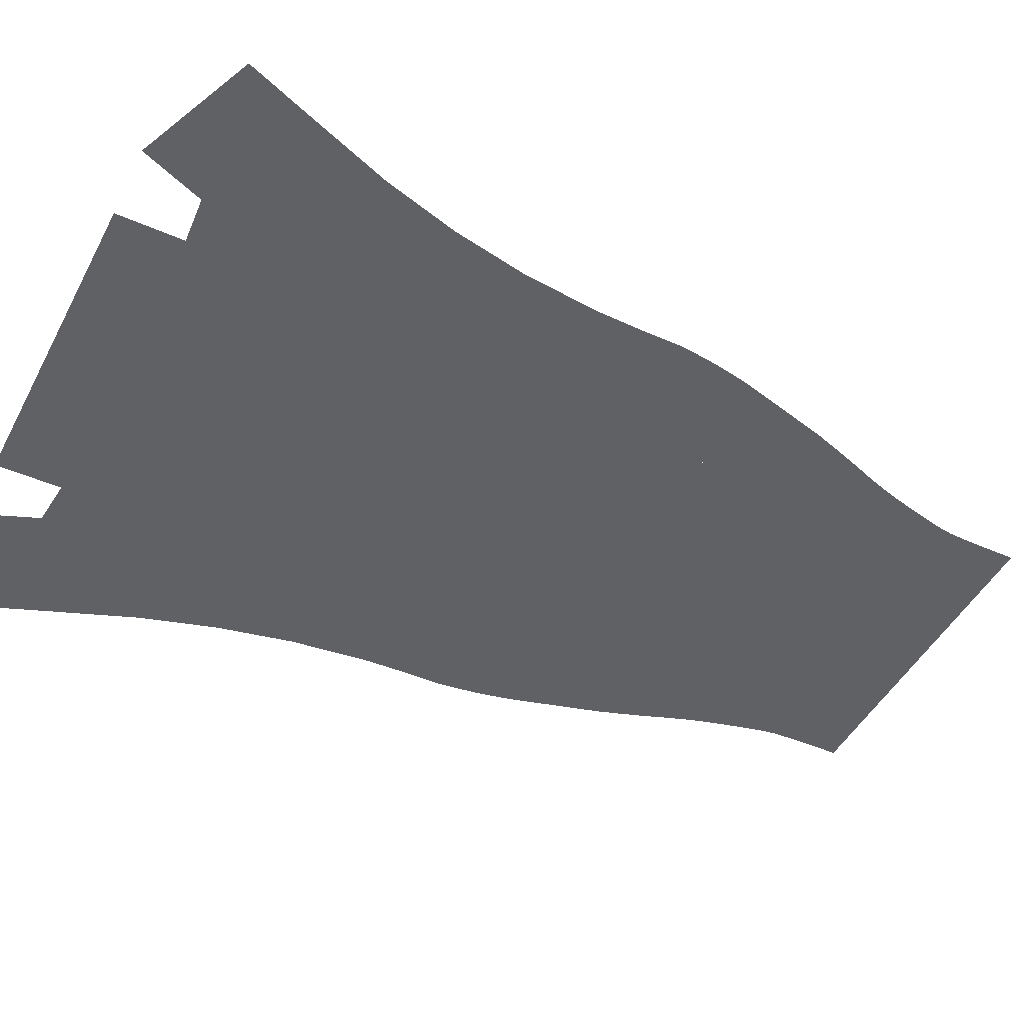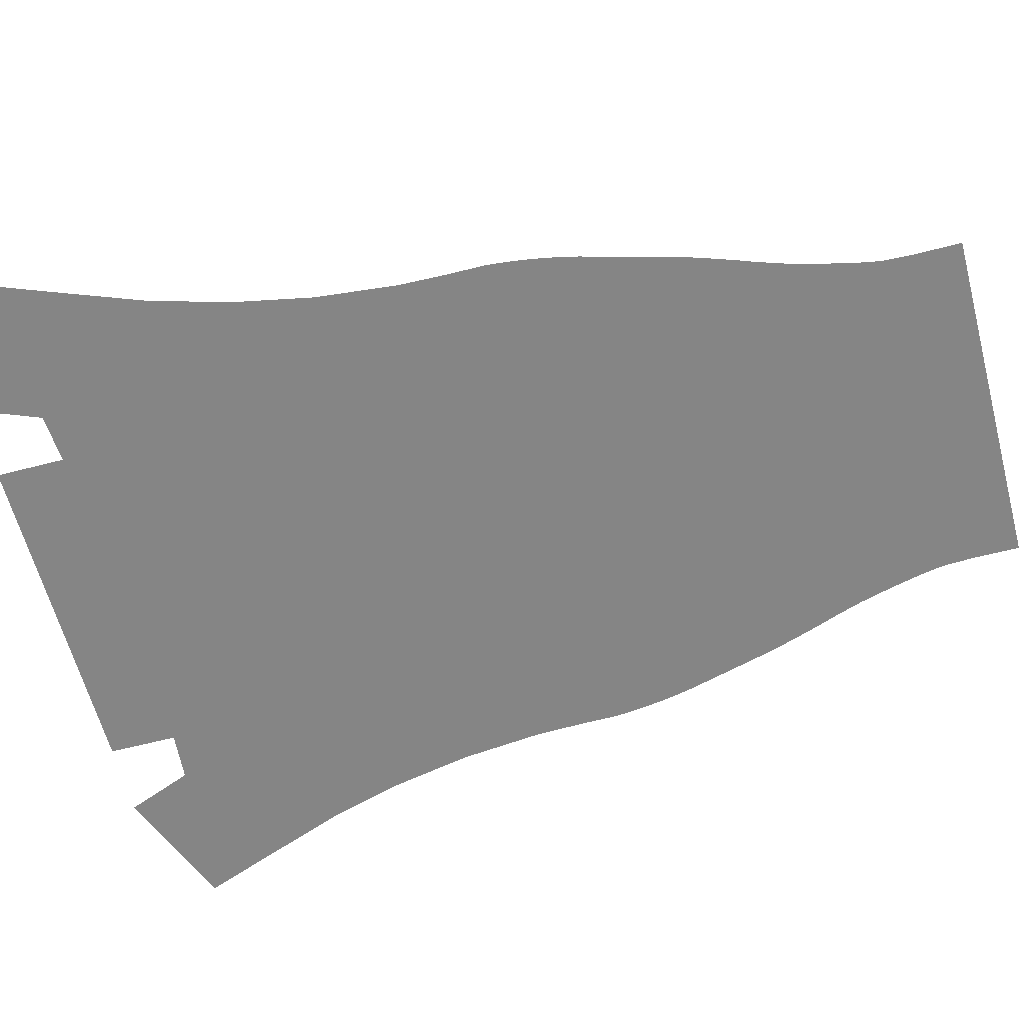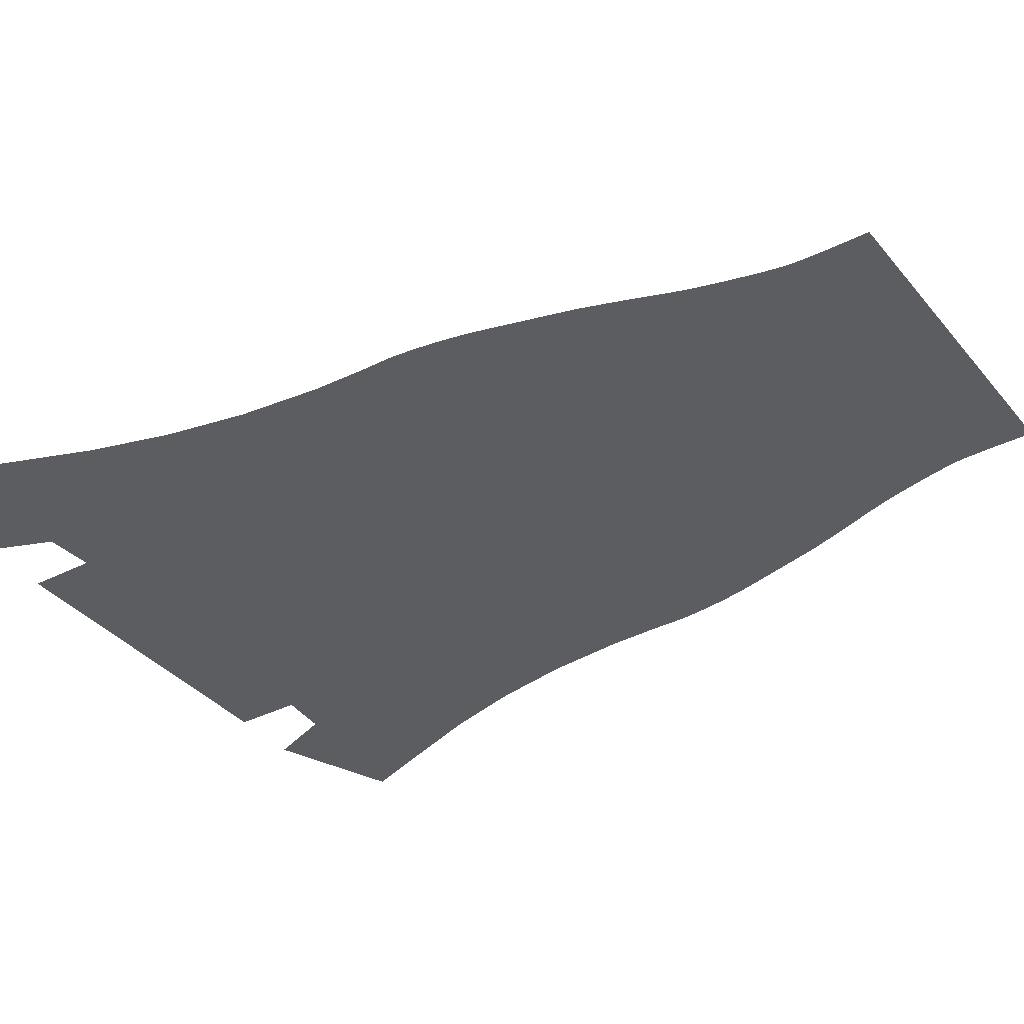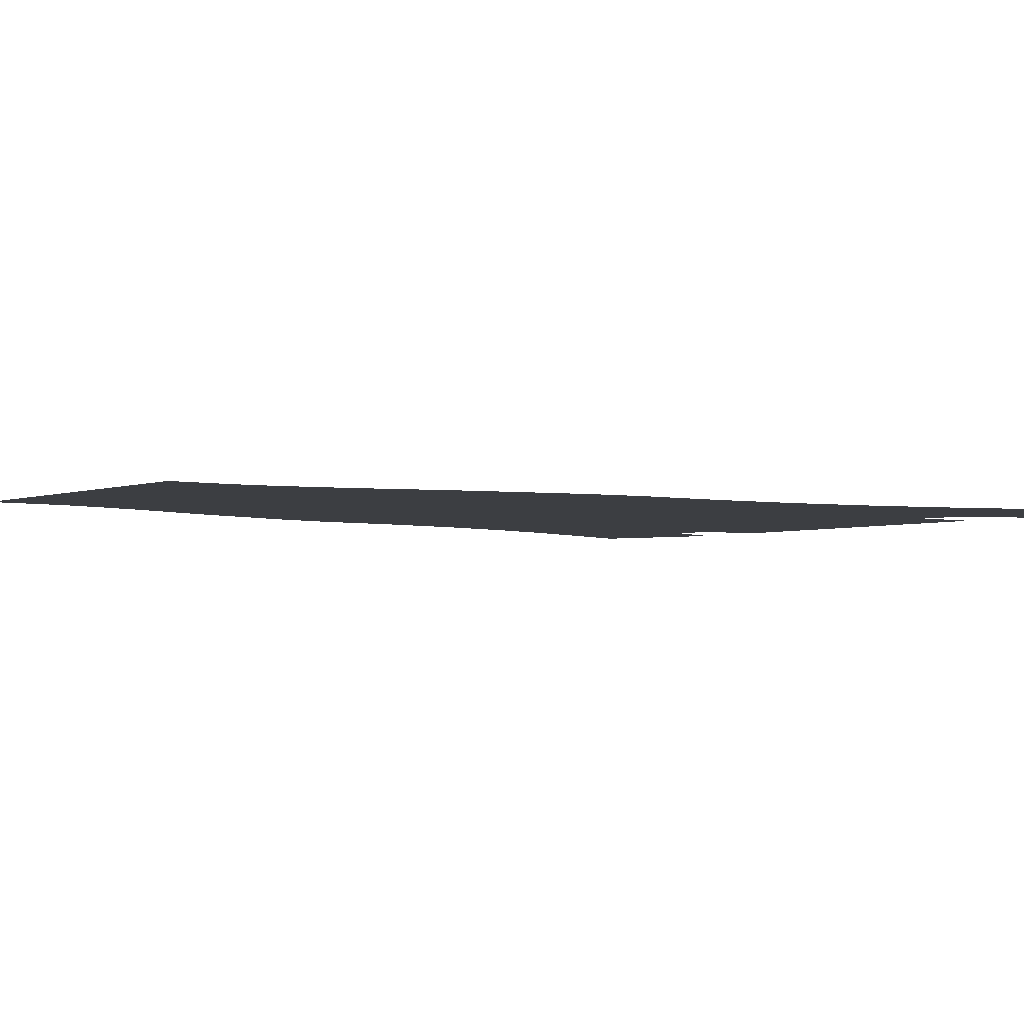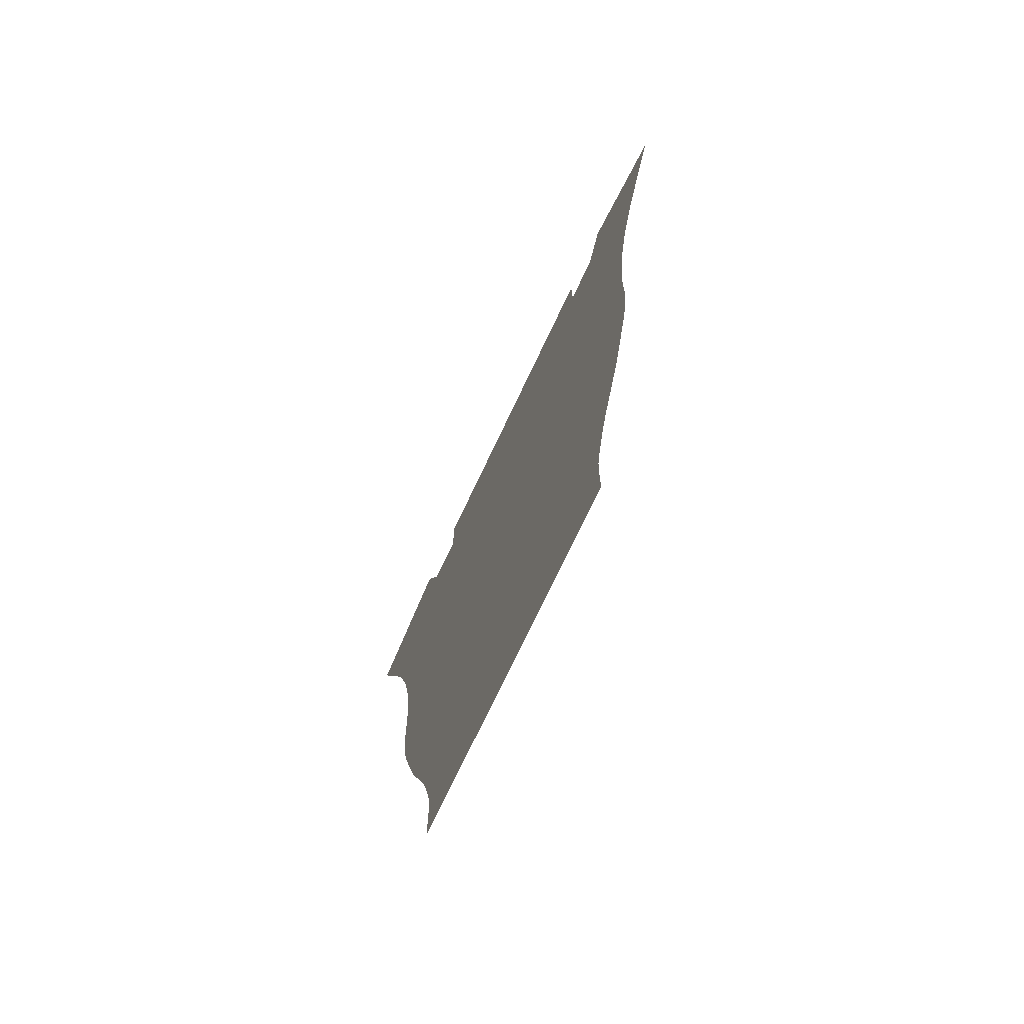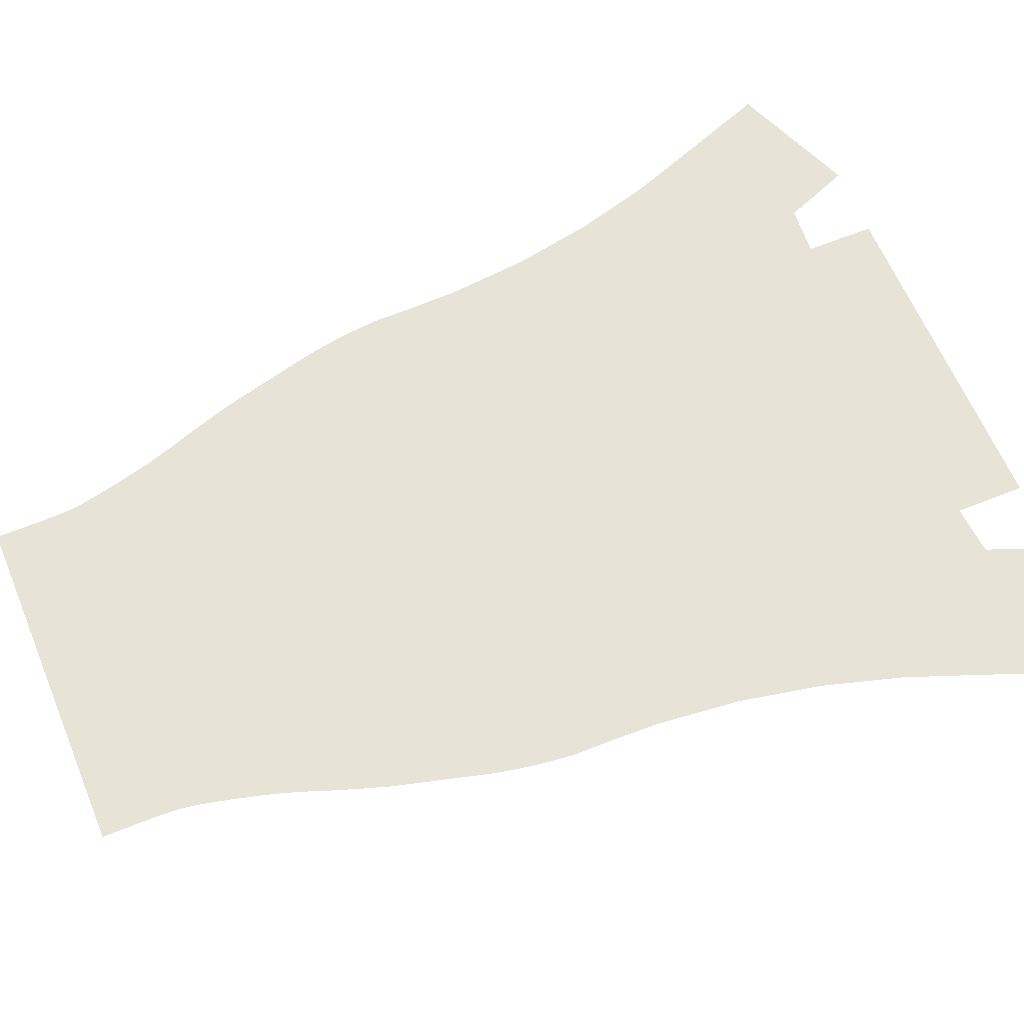
<metadata>
{"format":"obj","ext":"obj","renderer":"f3d","projection":"perspective","resolution":1024,"background":"white","views":[{"elev":-46.4,"azim":63.4,"up":"+Y"},{"elev":-61.7,"azim":104.8,"up":"+Y"},{"elev":-35.8,"azim":123.9,"up":"+Y"},{"elev":-3.4,"azim":-127.3,"up":"+Y"},{"elev":-74.7,"azim":64.6,"up":"+Z"},{"elev":62.3,"azim":-112.5,"up":"+Y"}]}
</metadata>
<code>
v  6.754 0.01 -20.75
v  6.782 0.01 -20.07
v  8.004 0.01 -20.75
v  8.027 0.01 -20.12
v  6.813 0.01 -19.3
v  8.054 0.01 -19.42
v  6.927 0.01 -18.53
v  8.155 0.01 -18.74
v  7.061 0.01 -17.88
v  8.279 0.01 -18.14
v  7.224 0.01 -17.16
v  8.438 0.01 -17.44
v  7.414 0.01 -16.38
v  8.623 0.01 -16.68
v  7.623 0.01 -15.57
v  8.827 0.01 -15.89
v  7.845 0.01 -14.77
v  9.043 0.01 -15.11
v  8.035 0.01 -14.18
v  9.223 0.01 -14.56
v  7.033 0.01 -14.56
v  8.287 0.01 -13.44
v  9.465 0.01 -13.85
v  8.552 0.01 -12.71
v  9.72 0.01 -13.14
v  8.799 0.01 -12
v  9.962 0.01 -12.45
v  9.036 0.01 -11.3
v  10.2 0.01 -11.75
v  9.259 0.01 -10.61
v  10.43 0.01 -11.04
v  9.419 0.01 -10.12
v  10.6 0.01 -10.52
v  7.033 0.01 -10.52
v  10.53 0.01 -5.927
v  11.72 0.01 -6.307
v  7.033 0.01 -6.307
v  10.67 0.01 -5.299
v  11.89 0.01 -5.56
v  10.81 0.01 -4.596
v  12.04 0.01 -4.818
v  10.93 0.01 -3.895
v  12.16 0.01 -4.079
v  11.02 0.01 -3.192
v  12.26 0.01 -3.341
v  11.1 0.01 -2.48
v  12.34 0.01 -2.603
v  11.13 0.01 -2.171
v  12.37 0.01 -2.194
v  7.033 0.01 -2.194
v  11.13 0.01 -0.5044
v  12.38 0.01 -0.5044
v  7.033 0.01 -0.5044
v  11.2 0.01 1.869
v  12.44 0.01 1.835
v  7.102 0.01 1.991
v  11.6 0.01 5.758
v  12.84 0.01 5.633
v  7.523 0.01 6.204
v  12.34 0.01 9.558
v  13.57 0.01 9.324
v  8.326 0.01 10.4
v  13.42 0.01 13.32
v  14.62 0.01 12.98
v  9.49 0.01 14.54
v  14.85 0.01 16.99
v  15.97 0.01 16.58
v  10.94 0.01 18.58
v  15.07 0.01 17.56
v  16.17 0.01 17.12
v  11.15 0.01 19.13
v  6.754 0.01 -18.74
v  6.754 0.01 -10.52
v  6.754 0.01 -6.307
v  6.754 0.01 -2.194
v  6.754 0.01 -0.5044
v  7.033 0.01 1.991
v  7.033 0.01 6.204
v  7.033 0.01 10.4
v  7.033 0.01 14.54
v  7.033 0.01 18.57
v  7.033 0.01 19.3
v  8.004 0.01 19.3
v  10.29 0.01 19.47
v  7.033 0.01 -18.01
v  6.754 0.01 -14.56
v  -6.774 0.01 -20.07
v  -6.747 0.01 -20.75
v  -7.996 0.01 -20.75
v  -8.019 0.01 -20.12
v  -6.805 0.01 -19.3
v  -8.046 0.01 -19.42
v  -6.919 0.01 -18.53
v  -8.146 0.01 -18.74
v  -7.053 0.01 -17.88
v  -8.271 0.01 -18.14
v  -7.216 0.01 -17.16
v  -8.429 0.01 -17.44
v  -7.406 0.01 -16.38
v  -8.614 0.01 -16.68
v  -7.615 0.01 -15.57
v  -8.819 0.01 -15.89
v  -7.836 0.01 -14.77
v  -9.034 0.01 -15.11
v  -8.027 0.01 -14.18
v  -9.215 0.01 -14.56
v  -7.025 0.01 -14.56
v  -8.279 0.01 -13.44
v  -9.457 0.01 -13.85
v  -8.544 0.01 -12.71
v  -9.712 0.01 -13.14
v  -8.791 0.01 -12
v  -9.954 0.01 -12.45
v  -9.028 0.01 -11.3
v  -10.19 0.01 -11.75
v  -9.251 0.01 -10.61
v  -10.42 0.01 -11.04
v  -9.411 0.01 -10.12
v  -10.59 0.01 -10.52
v  -7.025 0.01 -10.52
v  -10.52 0.01 -5.927
v  -11.71 0.01 -6.307
v  -7.025 0.01 -6.307
v  -10.66 0.01 -5.299
v  -11.88 0.01 -5.56
v  -10.8 0.01 -4.596
v  -12.03 0.01 -4.818
v  -10.92 0.01 -3.895
v  -12.15 0.01 -4.079
v  -11.01 0.01 -3.192
v  -12.25 0.01 -3.341
v  -11.09 0.01 -2.48
v  -12.33 0.01 -2.603
v  -11.12 0.01 -2.171
v  -12.36 0.01 -2.194
v  -7.025 0.01 -2.194
v  -11.12 0.01 -0.5044
v  -12.37 0.01 -0.5044
v  -7.025 0.01 -0.5044
v  -11.19 0.01 1.869
v  -12.43 0.01 1.835
v  -7.093 0.01 1.991
v  -11.59 0.01 5.758
v  -12.83 0.01 5.633
v  -7.515 0.01 6.204
v  -12.33 0.01 9.558
v  -13.56 0.01 9.324
v  -8.318 0.01 10.4
v  -13.41 0.01 13.32
v  -14.61 0.01 12.98
v  -9.482 0.01 14.54
v  -14.84 0.01 16.99
v  -15.96 0.01 16.58
v  -10.93 0.01 18.58
v  -15.06 0.01 17.56
v  -16.16 0.01 17.12
v  -11.14 0.01 19.13
v  -6.747 0.01 -18.74
v  -6.746 0.01 -6.307
v  -6.746 0.01 -10.52
v  -6.746 0.01 -2.194
v  -6.746 0.01 -0.5044
v  -7.025 0.01 1.991
v  -7.025 0.01 6.204
v  -7.026 0.01 10.4
v  -7.026 0.01 14.54
v  -7.026 0.01 18.57
v  -7.996 0.01 19.3
v  -7.026 0.01 19.3
v  -10.28 0.01 19.47
v  -7.025 0.01 -18.01
v  -6.746 0.01 -14.56
v  11.5 0.01 22.57
v  17.36 0.01 20.23
v  -11.5 0.01 22.57
v  -17.35 0.01 20.23
g Motorway_Concrete_Ramp_2x2
f 1 2 3
f 3 2 4
f 2 5 4
f 4 5 6
f 5 7 6
f 6 7 8
f 7 9 8
f 8 9 10
f 9 11 10
f 10 11 12
f 11 13 12
f 12 13 14
f 13 15 14
f 14 15 16
f 15 17 16
f 16 17 18
f 17 19 18
f 18 19 20
f 21 15 13
f 21 17 15
f 21 19 17
f 19 22 20
f 20 22 23
f 22 24 23
f 23 24 25
f 24 26 25
f 25 26 27
f 26 28 27
f 27 28 29
f 28 30 29
f 29 30 31
f 30 32 31
f 31 32 33
f 21 22 19
f 21 24 22
f 21 34 24
f 34 26 24
f 34 28 26
f 34 30 28
f 34 32 30
f 32 35 33
f 33 35 36
f 34 37 32
f 37 35 32
f 35 38 36
f 36 38 39
f 38 40 39
f 39 40 41
f 40 42 41
f 41 42 43
f 42 44 43
f 43 44 45
f 44 46 45
f 45 46 47
f 46 48 47
f 47 48 49
f 37 38 35
f 37 40 38
f 37 50 40
f 50 42 40
f 50 44 42
f 50 46 44
f 50 48 46
f 48 51 49
f 49 51 52
f 50 53 48
f 53 51 48
f 51 54 52
f 52 54 55
f 53 56 51
f 56 54 51
f 54 57 55
f 55 57 58
f 56 59 54
f 59 57 54
f 57 60 58
f 58 60 61
f 59 62 57
f 62 60 57
f 60 63 61
f 61 63 64
f 62 65 60
f 65 63 60
f 63 66 64
f 64 66 67
f 65 68 63
f 68 66 63
f 66 69 67
f 67 69 70
f 68 71 66
f 71 69 66
f 1 72 2
f 72 5 2
f 73 74 37
f 74 75 37
f 37 75 50
f 75 76 50
f 50 76 53
f 77 56 53
f 78 56 77
f 78 59 56
f 79 59 78
f 79 62 59
f 80 62 79
f 80 65 62
f 81 65 80
f 81 68 65
f 82 83 81
f 83 68 81
f 84 71 68
f 83 84 68
f 7 5 72
f 85 7 72
f 86 85 72
f 21 85 86
f 21 9 85
f 21 13 11
f 21 11 9
f 73 34 86
f 34 21 86
f 37 34 73
f 87 88 89
f 87 89 90
f 91 87 90
f 91 90 92
f 93 91 92
f 93 92 94
f 95 93 94
f 95 94 96
f 97 95 96
f 97 96 98
f 99 97 98
f 99 98 100
f 101 99 100
f 101 100 102
f 103 101 102
f 103 102 104
f 105 103 104
f 105 104 106
f 101 107 99
f 103 107 101
f 105 107 103
f 108 105 106
f 108 106 109
f 110 108 109
f 110 109 111
f 112 110 111
f 112 111 113
f 114 112 113
f 114 113 115
f 116 114 115
f 116 115 117
f 118 116 117
f 118 117 119
f 108 107 105
f 110 107 108
f 120 107 110
f 112 120 110
f 114 120 112
f 116 120 114
f 118 120 116
f 121 118 119
f 121 119 122
f 123 120 118
f 121 123 118
f 124 121 122
f 124 122 125
f 126 124 125
f 126 125 127
f 128 126 127
f 128 127 129
f 130 128 129
f 130 129 131
f 132 130 131
f 132 131 133
f 134 132 133
f 134 133 135
f 124 123 121
f 126 123 124
f 136 123 126
f 128 136 126
f 130 136 128
f 132 136 130
f 134 136 132
f 137 134 135
f 137 135 138
f 139 136 134
f 137 139 134
f 140 137 138
f 140 138 141
f 142 139 137
f 140 142 137
f 143 140 141
f 143 141 144
f 145 142 140
f 143 145 140
f 146 143 144
f 146 144 147
f 148 145 143
f 146 148 143
f 149 146 147
f 149 147 150
f 151 148 146
f 149 151 146
f 152 149 150
f 152 150 153
f 154 151 149
f 152 154 149
f 155 152 153
f 155 153 156
f 157 154 152
f 155 157 152
f 158 88 87
f 91 158 87
f 159 160 123
f 161 159 123
f 161 123 136
f 162 161 136
f 162 136 139
f 142 163 139
f 142 164 163
f 145 164 142
f 145 165 164
f 148 165 145
f 148 166 165
f 151 166 148
f 151 167 166
f 154 167 151
f 168 169 167
f 154 168 167
f 157 170 154
f 170 168 154
f 91 93 158
f 93 171 158
f 171 172 158
f 171 107 172
f 95 107 171
f 99 107 97
f 97 107 95
f 120 160 172
f 107 120 172
f 120 123 160
f 173 71 84
f 173 69 71
f 174 70 69
f 173 174 69
f 175 170 157
f 176 155 156
f 175 157 155
f 175 155 176
v  0.0034 0.01 -22.92
v  0.0034 0.01 -20.75
v  6.754 0.01 -20.75
v  8.004 0.01 -22.92
v  8.004 0.01 -20.75
v  0.0034 0.01 -18.74
v  6.754 0.01 -18.74
v  6.754 0.01 -14.56
v  0.0034 0.01 -14.56
v  6.754 0.01 -10.52
v  0.0034 0.01 -10.52
v  6.754 0.01 -6.307
v  0.0034 0.01 -6.307
v  6.754 0.01 -2.194
v  0.0034 0.01 -2.194
v  0.0034 0.01 -0.5043
v  6.754 0.01 -0.5043
v  0.0034 0.01 1.992
v  7.033 0.01 1.992
v  7.033 0.01 -0.5043
v  7.033 0.01 6.204
v  0.0034 0.01 6.204
v  7.033 0.01 10.4
v  0.0034 0.01 10.4
v  7.033 0.01 14.54
v  0.0034 0.01 14.54
v  7.033 0.01 18.57
v  0.0034 0.01 18.57
v  0.0034 0.01 19.3
v  7.033 0.01 19.3
v  0.0034 0.01 22.51
v  8.004 0.01 22.51
v  8.004 0.01 19.3
v  -6.747 0.01 -20.75
v  -7.997 0.01 -22.92
v  -7.996 0.01 -20.75
v  -6.747 0.01 -18.74
v  -6.747 0.01 -14.56
v  -6.747 0.01 -10.52
v  -6.747 0.01 -6.307
v  -6.747 0.01 -2.194
v  -6.747 0.01 -0.5043
v  -7.027 0.01 1.992
v  -7.027 0.01 -0.5043
v  -7.027 0.01 6.204
v  -7.026 0.01 10.4
v  -7.026 0.01 14.54
v  -7.026 0.01 18.57
v  -7.026 0.01 19.3
v  -7.997 0.01 22.51
v  -7.996 0.01 19.3
g Motorway_Concrete_2x2
f 177 178 179
f 177 179 180
f 180 179 181
f 178 182 179
f 182 183 179
f 182 184 183
f 185 184 182
f 185 186 184
f 187 186 185
f 187 188 186
f 189 188 187
f 189 190 188
f 191 190 189
f 191 192 193
f 191 193 190
f 192 194 193
f 194 195 193
f 193 195 196
f 194 197 195
f 198 197 194
f 198 199 197
f 200 199 198
f 200 201 199
f 202 201 200
f 202 203 201
f 204 203 202
f 204 205 206
f 204 206 203
f 205 207 206
f 207 208 206
f 206 208 209
f 178 177 210
f 210 177 211
f 210 211 212
f 182 178 210
f 213 182 210
f 214 182 213
f 214 185 182
f 215 185 214
f 215 187 185
f 216 187 215
f 216 189 187
f 217 189 216
f 217 191 189
f 192 191 218
f 218 191 217
f 194 192 218
f 219 194 218
f 219 218 220
f 221 194 219
f 221 198 194
f 222 198 221
f 222 200 198
f 223 200 222
f 223 202 200
f 224 202 223
f 224 204 202
f 205 204 225
f 225 204 224
f 207 205 225
f 226 207 225
f 226 225 227

</code>
